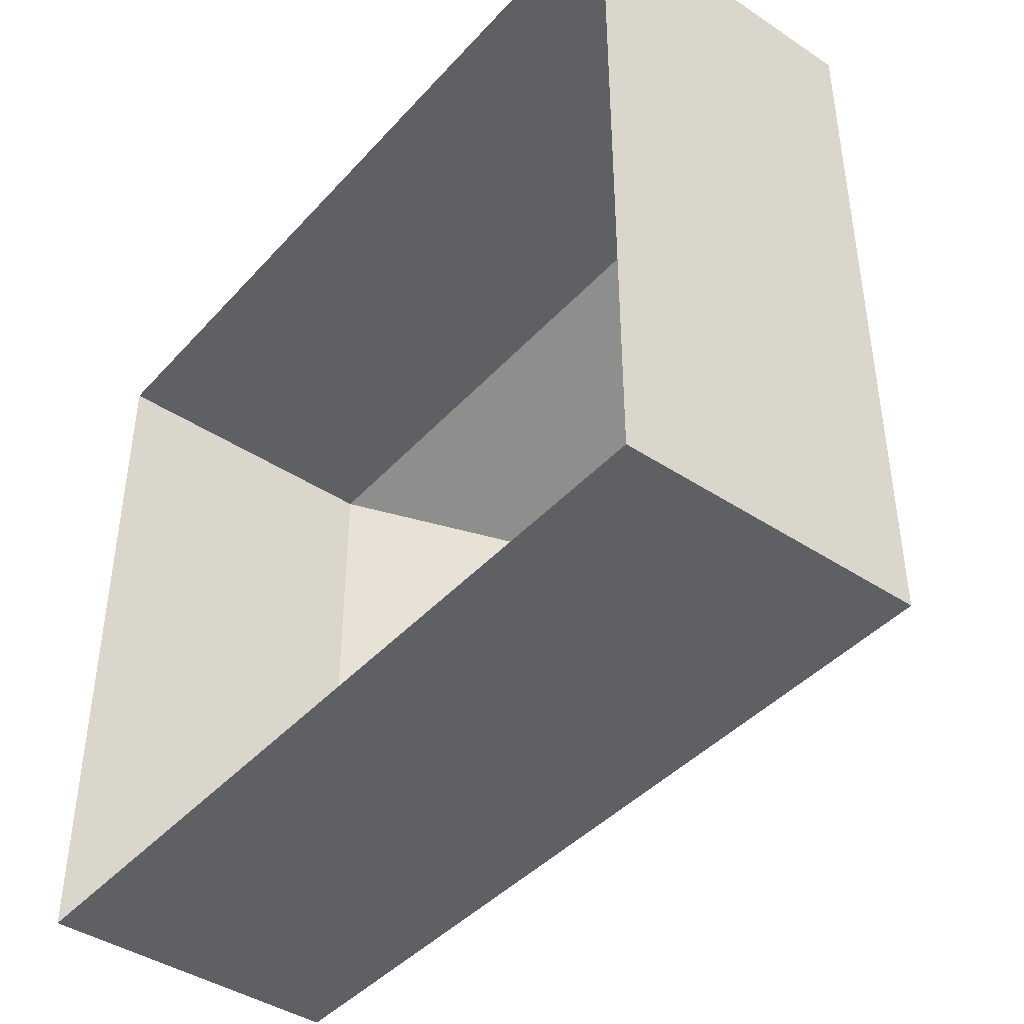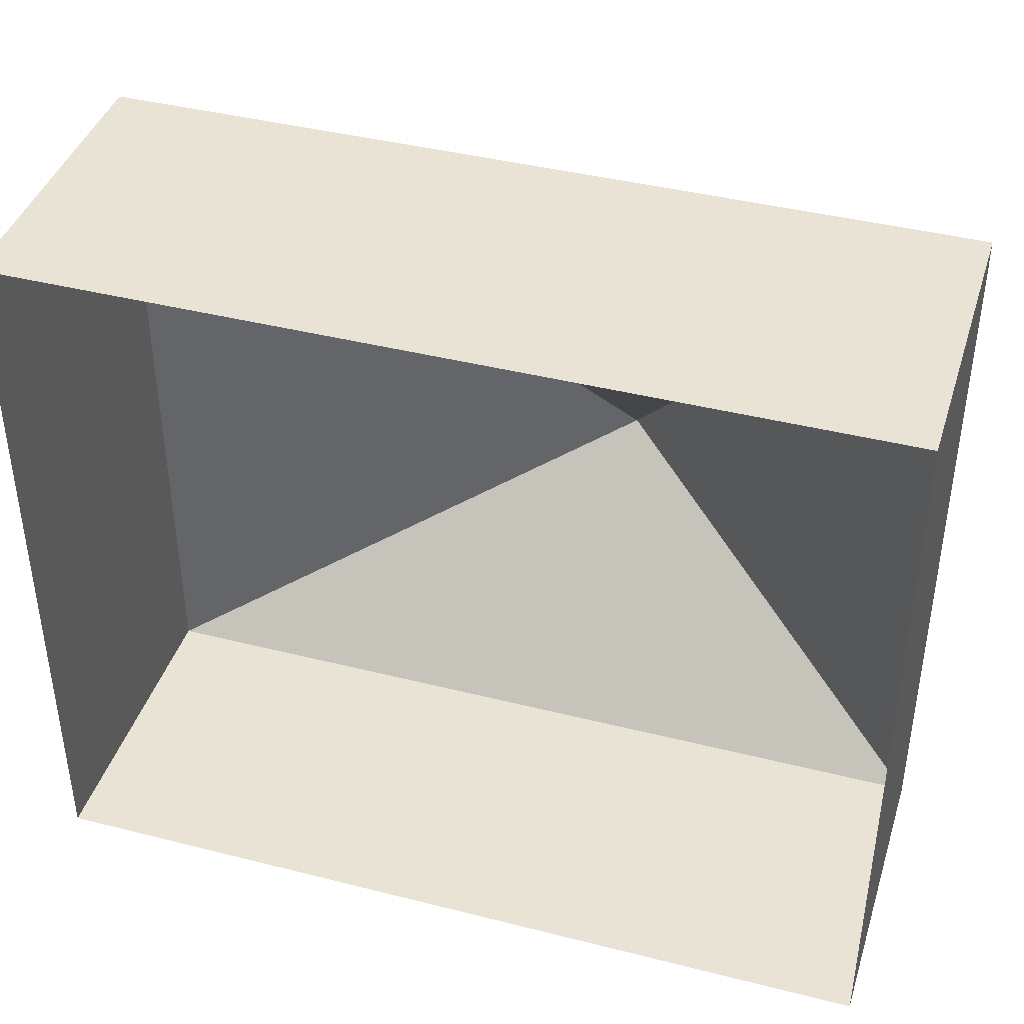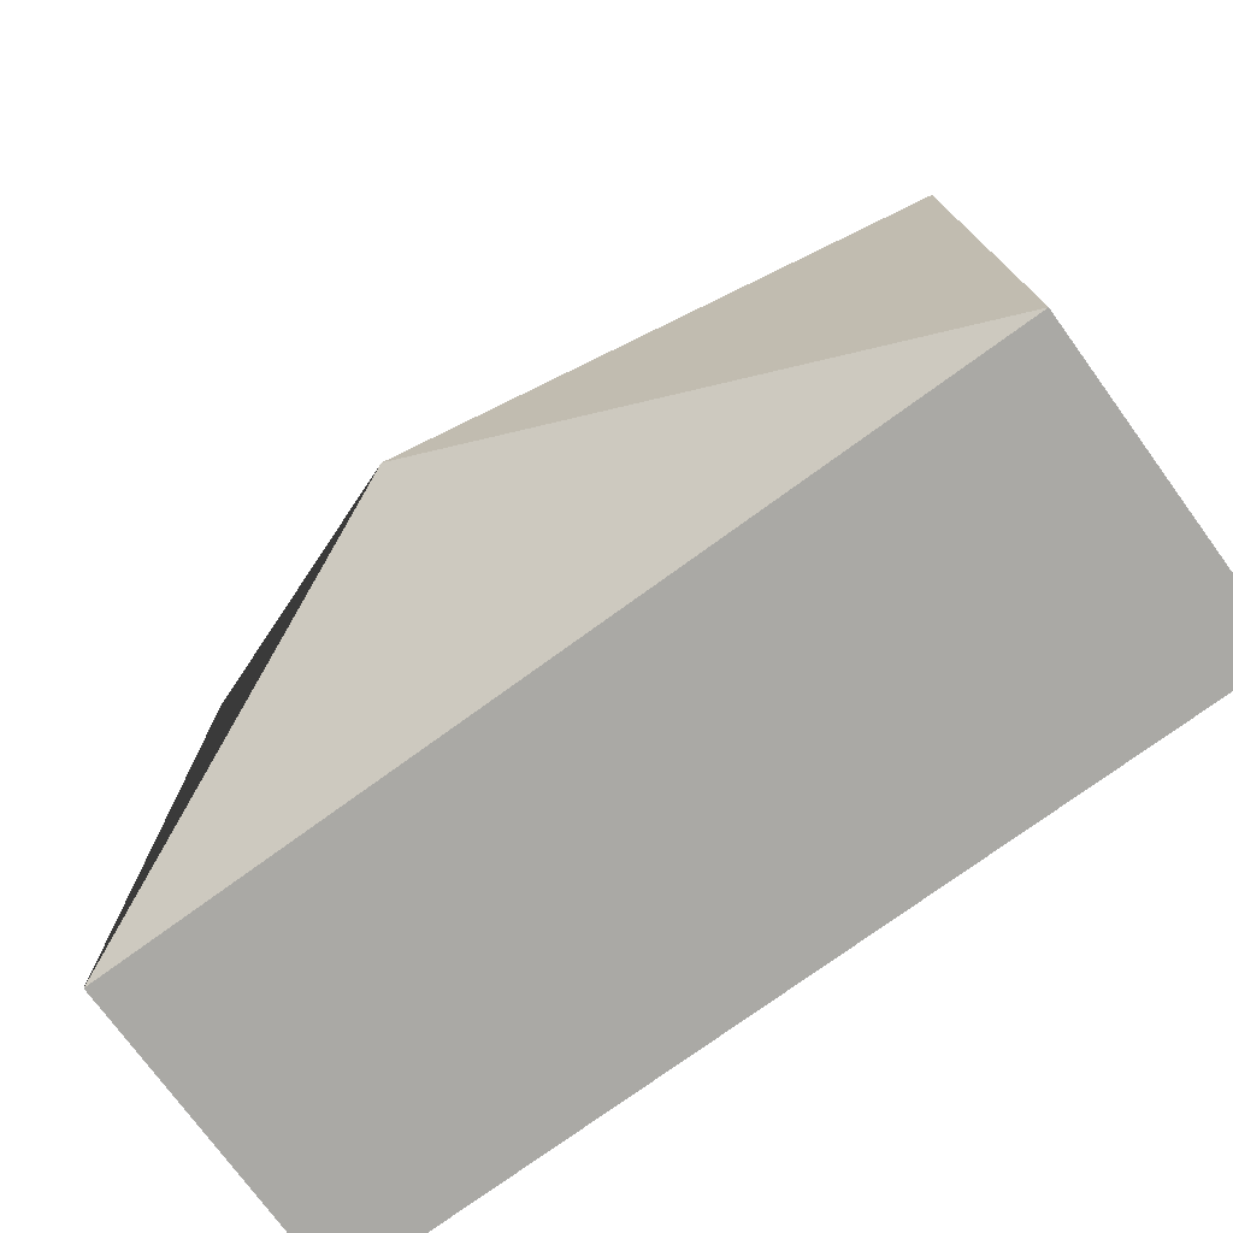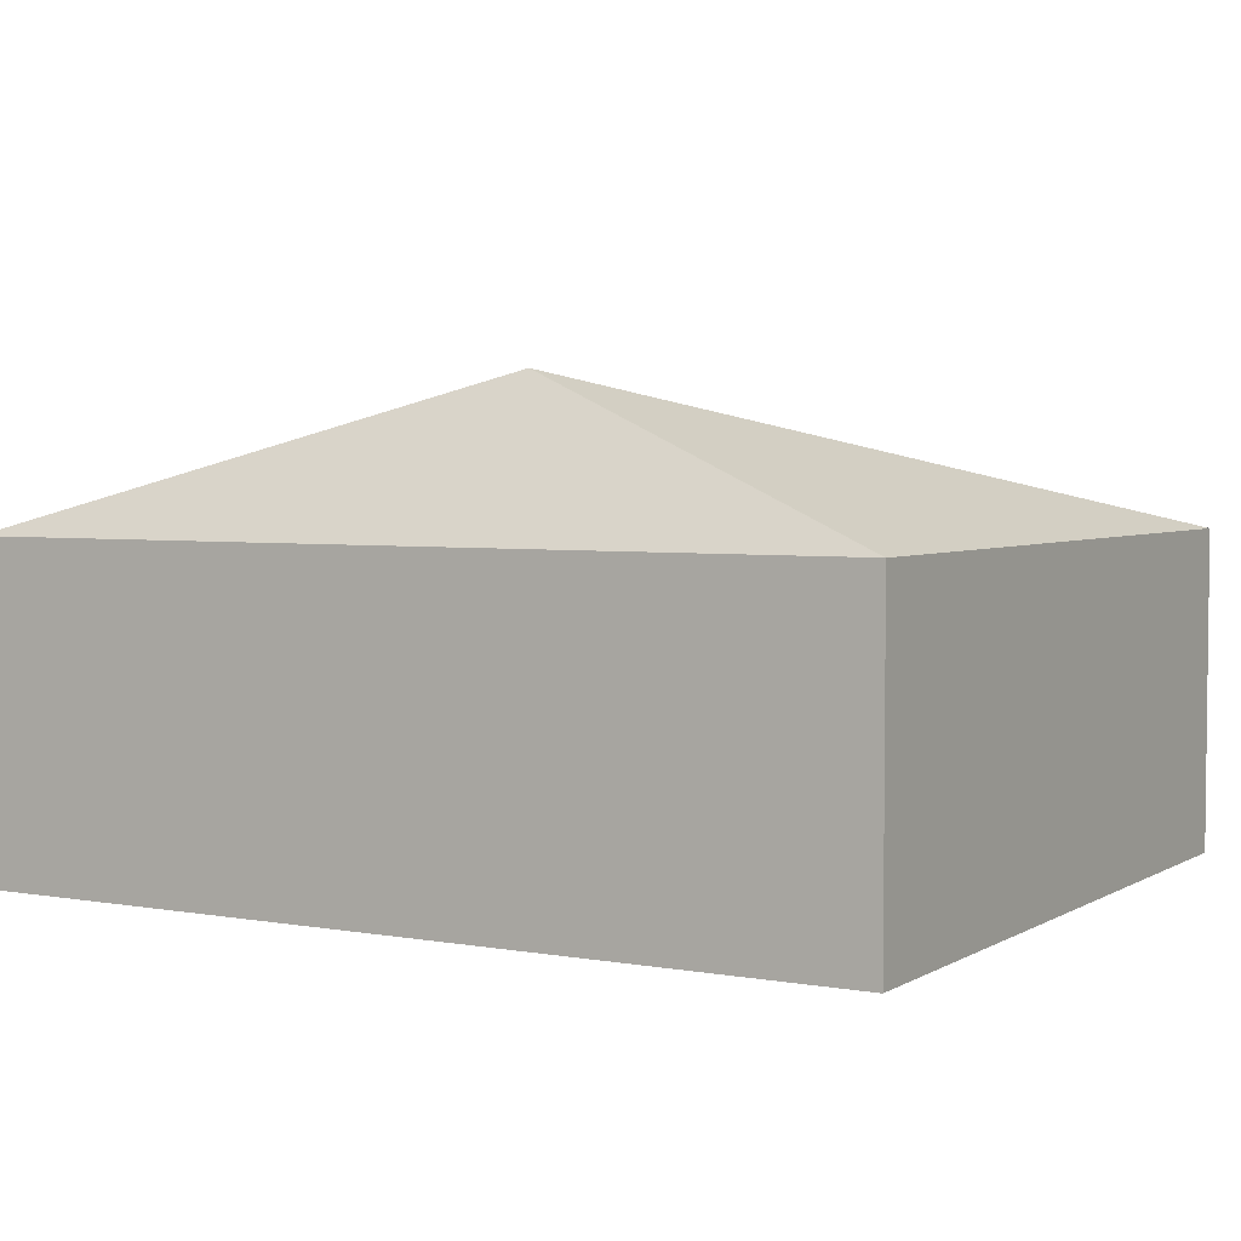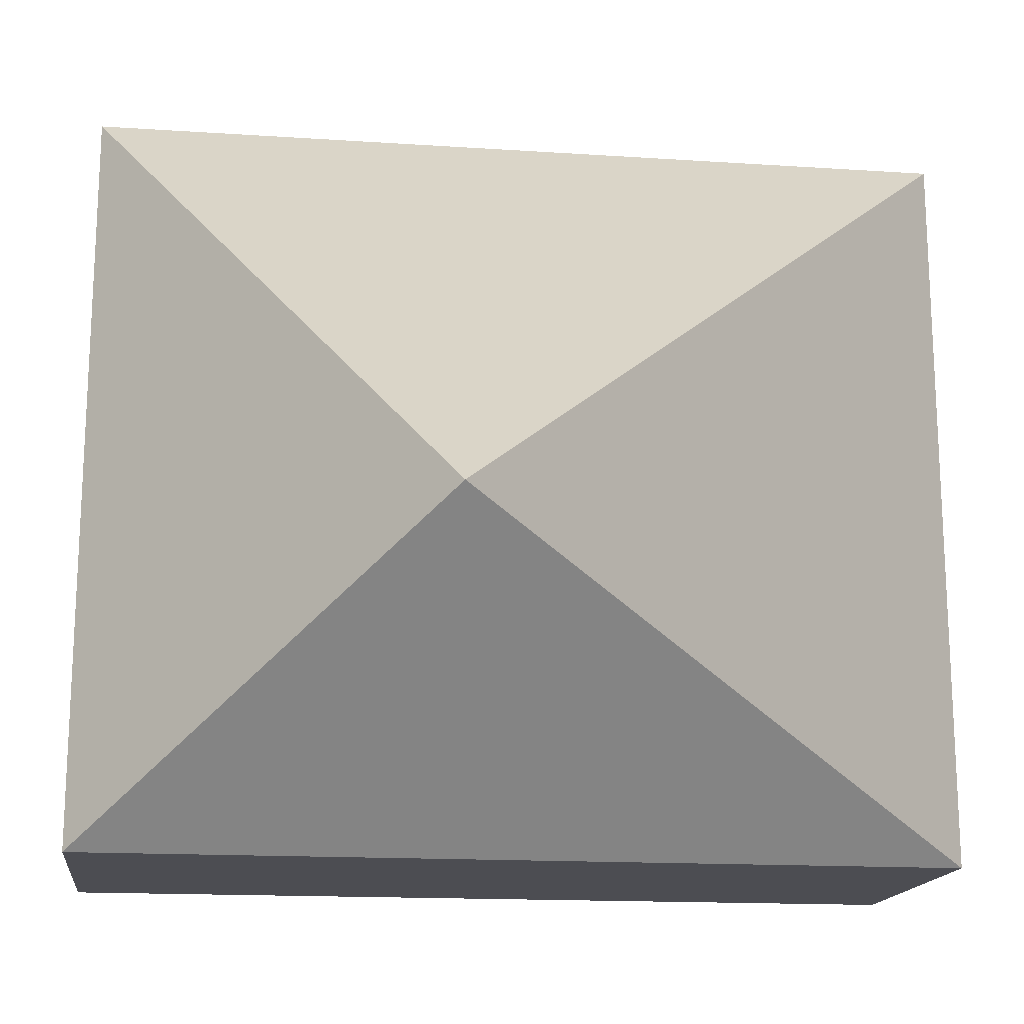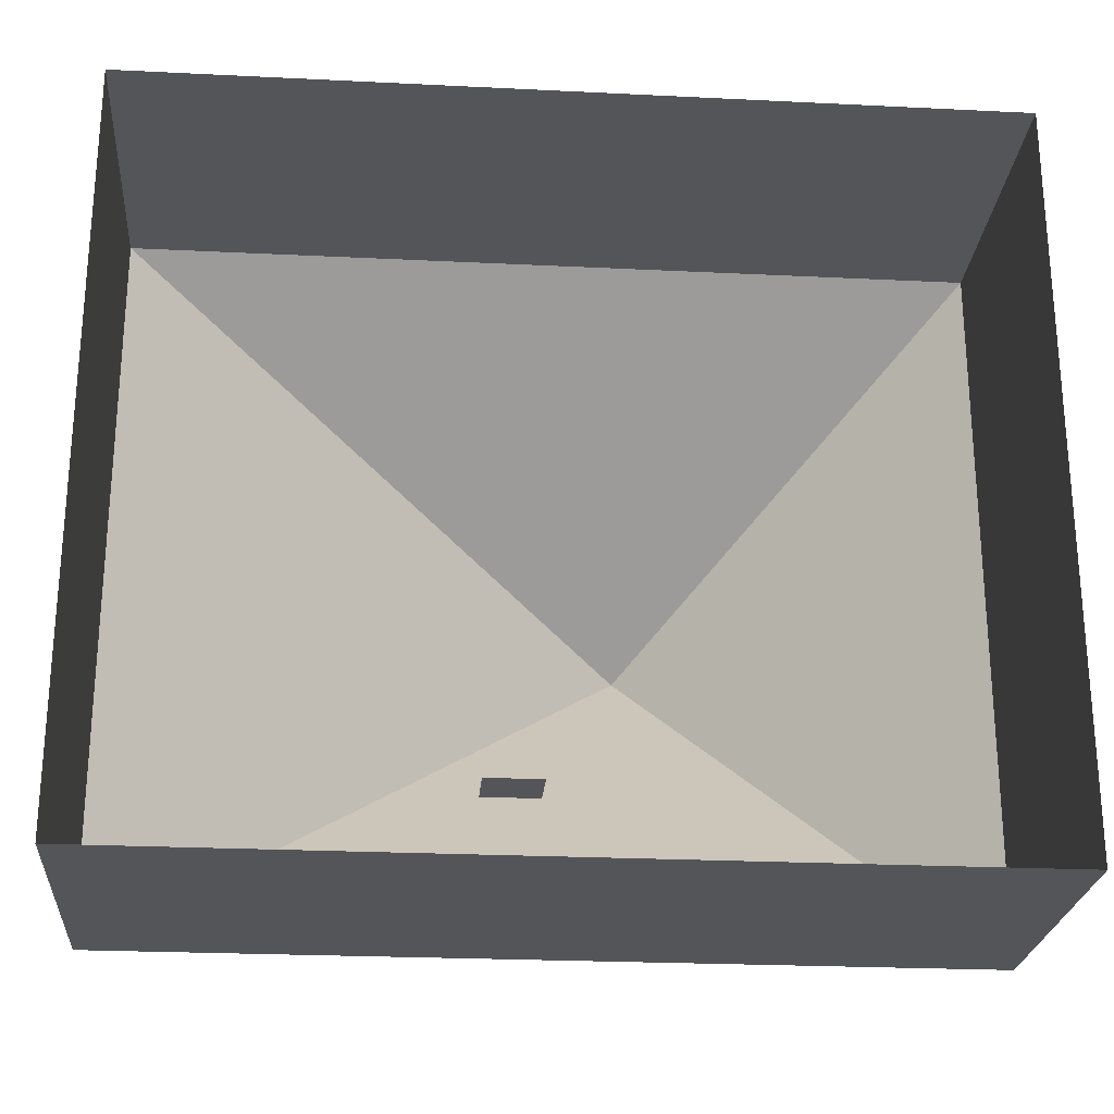
<metadata>
{"format":"obj","ext":"obj","renderer":"f3d","projection":"perspective","resolution":1024,"background":"white","views":[{"elev":-42.4,"azim":51.7,"up":"+Z"},{"elev":41.2,"azim":17.1,"up":"+Z"},{"elev":-75.3,"azim":-143.9,"up":"+Z"},{"elev":3.9,"azim":-149.7,"up":"+Y"},{"elev":-16.3,"azim":172.4,"up":"+Z"},{"elev":-24.5,"azim":-4.6,"up":"+Z"}]}
</metadata>
<code>
o sky.001
v 17.98 123.2 -292.4
v -38.89 123.2 -292.4
v -38.89 70.77 -292.4
v 17.98 70.77 -292.4
f 1 2 3
f 1 3 4
o sky
v 484.2 284.9 -397.2
v -408.1 284.9 -397.2
v -408.1 -35.52 -397.2
v 484.2 -35.52 -397.2
v -408.1 284.9 -397.2
v -408.1 284.9 364.8
v -408.1 -35.52 364.8
v -408.1 -35.52 -397.2
v -408.1 284.9 364.8
v 484.2 284.9 364.8
v 484.2 -35.52 364.8
v -408.1 -35.52 364.8
v 484.2 284.9 364.8
v 484.2 284.9 -397.2
v 484.2 -35.52 -397.2
v 484.2 -35.52 364.8
v -408.1 284.9 364.8
v 114.7 438.5 -55.37
v 484.2 284.9 364.8
v -408.1 284.9 364.8
v -408.1 284.9 -397.2
v 114.7 438.5 -55.37
v 114.7 438.5 -55.37
v -408.1 284.9 -397.2
v 484.2 284.9 -397.2
v 484.2 284.9 364.8
v 114.7 438.5 -55.37
v 484.2 284.9 -397.2
f 5 6 7
f 5 7 8
f 9 10 11
f 9 11 12
f 13 14 15
f 13 15 16
f 17 18 19
f 17 19 20
f 21 22 23
f 24 25 26
f 27 28 29
f 30 31 32

</code>
